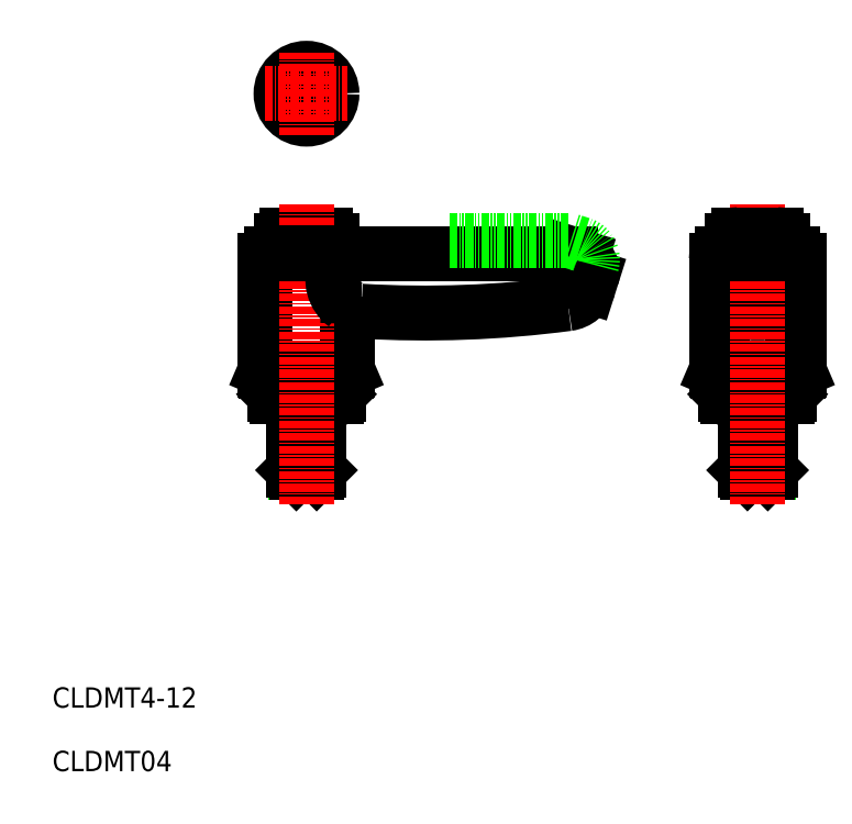
<metadata>
{"format":"dxf","ext":"dxf","renderer":"ezdxf+matplotlib","layout":"modelspace","background":"white","min_lineweight":24,"dpi":150}
</metadata>
<code>
0
SECTION
2
ENTITIES
0
LINE
8
0
10
-4265
20
-812
30
0
11
-4265
21
-822.8
31
0
0
LINE
8
0
10
-4268
20
-812
30
0
11
-4268
21
-822.8
31
0
0
LINE
8
0
10
-4336
20
-812
30
0
11
-4336
21
-822.8
31
0
0
LINE
8
0
10
-4339
20
-812
30
0
11
-4339
21
-822.8
31
0
0
POLYLINE
8
0
66
     1
10
0
20
0
30
0
70
     1
0
VERTEX
8
0
10
-4336
20
-762.3
30
0
0
VERTEX
8
0
10
-4338
20
-761.4
30
0
0
VERTEX
8
0
10
-4339
20
-762.3
30
0
0
VERTEX
8
0
10
-4339
20
-764
30
0
0
VERTEX
8
0
10
-4338
20
-764.9
30
0
0
VERTEX
8
0
10
-4336
20
-764
30
0
0
SEQEND
8
0
0
CIRCLE
8
0
10
-4338
20
-763.1
30
0
40
4
0
LINE
8
CENTER
10
-4344
20
-763.1
30
0
11
-4331
21
-763.1
31
0
0
LINE
8
CENTER
10
-4338
20
-769.6
30
0
11
-4338
21
-756.6
31
0
0
LINE
8
0
10
-4272
20
-791.3
30
0
11
-4272
21
-799.4
31
0
0
LINE
8
0
10
-4261
20
-791.3
30
0
11
-4261
21
-799.4
31
0
0
ARC
8
0
10
-4267
20
-790.1
30
0
40
7.54
50
233.3
51
306.7
0
LINE
8
0
10
-4262
20
-806.8
30
0
11
-4262
21
-810.4
31
0
0
LINE
8
0
10
-4260
20
-806.7
30
0
11
-4261
21
-806.8
31
0
0
LINE
8
0
10
-4262
20
-810.8
30
0
11
-4262
21
-810.4
31
0
0
LINE
8
0
10
-4271
20
-810.8
30
0
11
-4262
21
-810.8
31
0
0
LINE
8
0
10
-4272
20
-806.8
30
0
11
-4272
21
-810.4
31
0
0
LINE
8
0
10
-4271
20
-810.8
30
0
11
-4272
21
-810.4
31
0
0
LINE
8
0
10
-4273
20
-806.7
30
0
11
-4273
21
-806.8
31
0
0
LINE
8
0
10
-4273
20
-806.8
30
0
11
-4272
21
-806.8
31
0
0
LINE
8
0
10
-4269
20
-812
30
0
11
-4265
21
-812
31
0
0
LINE
8
0
10
-4272
20
-806.8
30
0
11
-4261
21
-806.8
31
0
0
LINE
8
0
10
-4273
20
-806.7
30
0
11
-4260
21
-806.7
31
0
0
LINE
8
0
10
-4272
20
-810.4
30
0
11
-4262
21
-810.4
31
0
0
LINE
8
0
10
-4265
20
-822.4
30
0
11
-4265
21
-822.8
31
0
0
LINE
8
0
10
-4269
20
-822.4
30
0
11
-4268
21
-822.8
31
0
0
LINE
8
0
10
-4265
20
-822.8
30
0
11
-4268
21
-822.8
31
0
0
LINE
8
0
10
-4265
20
-822.4
30
0
11
-4269
21
-822.4
31
0
0
LINE
8
0
10
-4269
20
-810.8
30
0
11
-4269
21
-822.4
31
0
0
LINE
8
0
10
-4265
20
-810.8
30
0
11
-4265
21
-822.4
31
0
0
LINE
8
0
10
-4260
20
-789.3
30
0
11
-4260
21
-806.7
31
0
0
LINE
8
0
10
-4273
20
-789.3
30
0
11
-4273
21
-806.7
31
0
0
LINE
8
CENTER
10
-4267
20
-827.8
30
0
11
-4267
21
-780.3
31
0
0
LINE
8
0
10
-4334
20
-786.3
30
0
11
-4334
21
-788.3
31
0
0
LINE
8
0
10
-4341
20
-785.3
30
0
11
-4335
21
-785.3
31
0
0
LINE
8
0
10
-4342
20
-788.3
30
0
11
-4342
21
-786.3
31
0
0
ARC
8
0
10
-4335
20
-786.3
30
0
40
1
50
0
51
90
0
ARC
8
0
10
-4341
20
-786.3
30
0
40
1
50
90
51
180
0
LINE
8
0
10
-4333
20
-806.8
30
0
11
-4333
21
-810.4
31
0
0
LINE
8
0
10
-4333
20
-810.8
30
0
11
-4333
21
-810.4
31
0
0
LINE
8
0
10
-4331
20
-806.7
30
0
11
-4332
21
-806.8
31
0
0
LINE
8
0
10
-4340
20
-812
30
0
11
-4336
21
-812
31
0
0
LINE
8
0
10
-4336
20
-822.4
30
0
11
-4340
21
-822.4
31
0
0
LINE
8
0
10
-4336
20
-822.8
30
0
11
-4339
21
-822.8
31
0
0
LINE
8
0
10
-4340
20
-822.4
30
0
11
-4339
21
-822.8
31
0
0
LINE
8
0
10
-4336
20
-822.4
30
0
11
-4336
21
-822.8
31
0
0
LINE
8
0
10
-4340
20
-810.8
30
0
11
-4340
21
-822.4
31
0
0
LINE
8
0
10
-4336
20
-810.8
30
0
11
-4336
21
-822.4
31
0
0
LINE
8
0
10
-4342
20
-810.8
30
0
11
-4343
21
-810.4
31
0
0
LINE
8
0
10
-4343
20
-806.8
30
0
11
-4343
21
-810.4
31
0
0
LINE
8
0
10
-4344
20
-806.7
30
0
11
-4344
21
-806.8
31
0
0
LINE
8
0
10
-4344
20
-806.8
30
0
11
-4332
21
-806.8
31
0
0
LINE
8
0
10
-4344
20
-806.7
30
0
11
-4331
21
-806.7
31
0
0
LINE
8
0
10
-4343
20
-810.4
30
0
11
-4333
21
-810.4
31
0
0
LINE
8
0
10
-4342
20
-810.8
30
0
11
-4333
21
-810.8
31
0
0
LINE
8
0
10
-4331
20
-806.7
30
0
11
-4331
21
-799.4
31
0
0
LINE
8
0
10
-4344
20
-789.3
30
0
11
-4344
21
-806.7
31
0
0
LINE
8
CENTER
10
-4338
20
-827.8
30
0
11
-4338
21
-780.3
31
0
0
LINE
8
0
10
-4343
20
-788.3
30
0
11
-4296
21
-788.3
31
0
0
ARC
8
0
10
-4319
20
-625.9
30
0
40
171.8
50
266.7
51
277.5
0
LINE
8
0
10
-4295
20
-788.8
30
0
11
-4296
21
-788.3
31
0
0
LINE
8
0
10
-4293
20
-793.4
30
0
11
-4293
21
-792
31
0
0
ARC
8
0
10
-4295
20
-791.2
30
0
40
2.5
50
342.4
51
72.43
0
ARC
8
0
10
-4343
20
-789.3
30
0
40
1
50
90
51
180
0
ARC
8
0
10
-4297
20
-792.2
30
0
40
4
50
277.5
51
342.4
0
ARC
8
0
10
-4329
20
-799.4
30
0
40
2
50
86.67
51
180
0
ARC
8
0
10
-4329
20
-792.4
30
0
40
4.878
50
155.7
51
234
0
LINE
8
0
10
-4268
20
-788.3
30
0
11
-4265
21
-788.3
31
0
0
ARC
8
0
10
-4272
20
-789.3
30
0
40
1
50
90
51
180
0
ARC
8
0
10
-4261
20
-789.3
30
0
40
1
50
360
51
90
0
LINE
8
0
10
-4269
20
-788.3
30
0
11
-4264
21
-788.3
31
0
0
ARC
8
0
10
-4269
20
-791.3
30
0
40
3
50
90
51
180
0
ARC
8
0
10
-4264
20
-791.3
30
0
40
3
50
0
51
90
0
LINE
8
0
10
-4272
20
-788.3
30
0
11
-4261
21
-788.3
31
0
0
ARC
8
0
10
-4270
20
-786.3
30
0
40
1
50
90
51
180
0
ARC
8
0
10
-4264
20
-786.3
30
0
40
1
50
0
51
90
0
LINE
8
0
10
-4271
20
-788.3
30
0
11
-4271
21
-786.3
31
0
0
LINE
8
0
10
-4270
20
-785.3
30
0
11
-4264
21
-785.3
31
0
0
LINE
8
0
10
-4263
20
-786.3
30
0
11
-4263
21
-788.3
31
0
0
TEXT
8
0
10
-4378
20
-859.8
30
0
40
3.2
1
CLDMT4-12
0
TEXT
8
0
10
-4378
20
-869.8
30
0
40
3.2
1
CLDMT04
0
LINE
8
0
10
-4315
20
-786.3
30
0
11
-4296
21
-786.3
31
0
0
ARC
8
0
10
-4295
20
-789.2
30
0
40
2.5
50
342.4
51
72.43
0
LINE
8
0
10
-4295
20
-786.8
30
0
11
-4296
21
-786.3
31
0
0
ENDSEC
0
EOF

</code>
